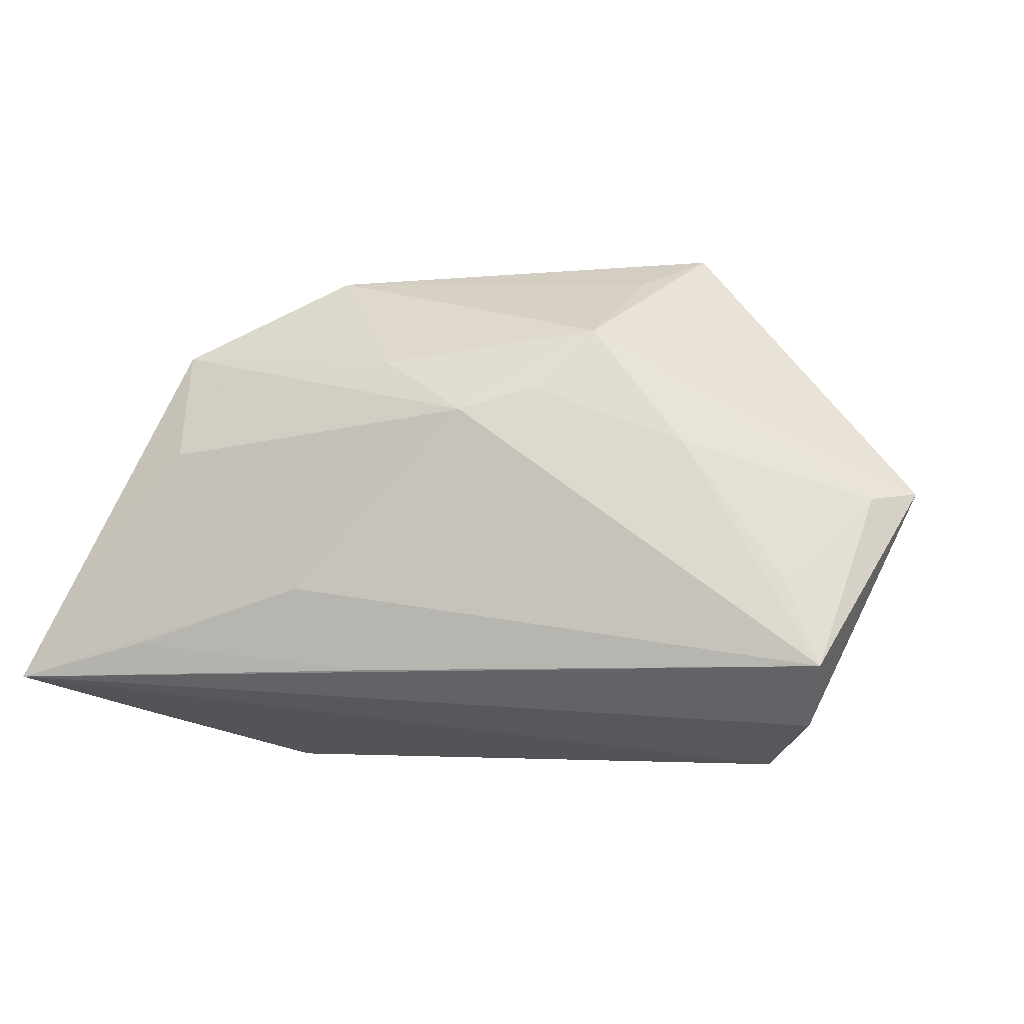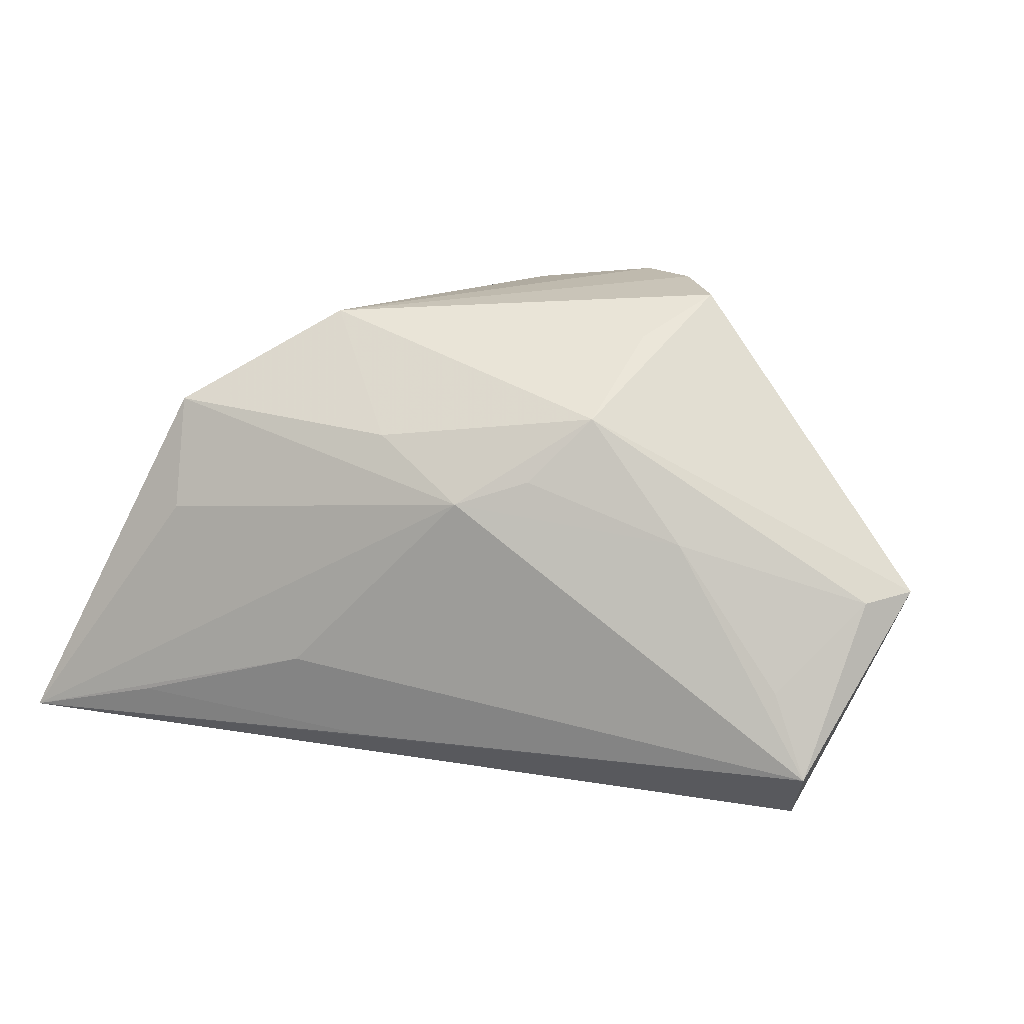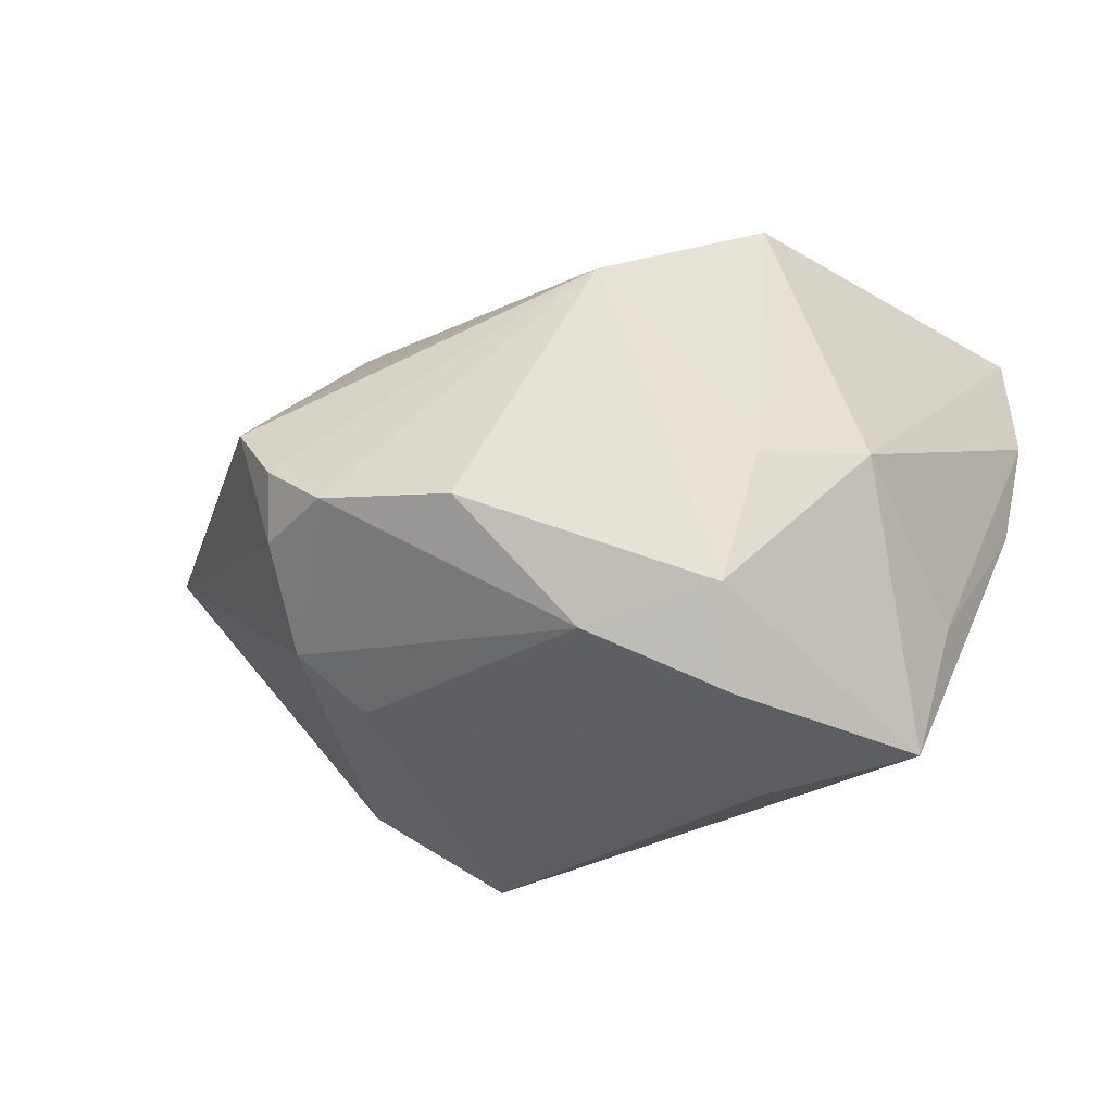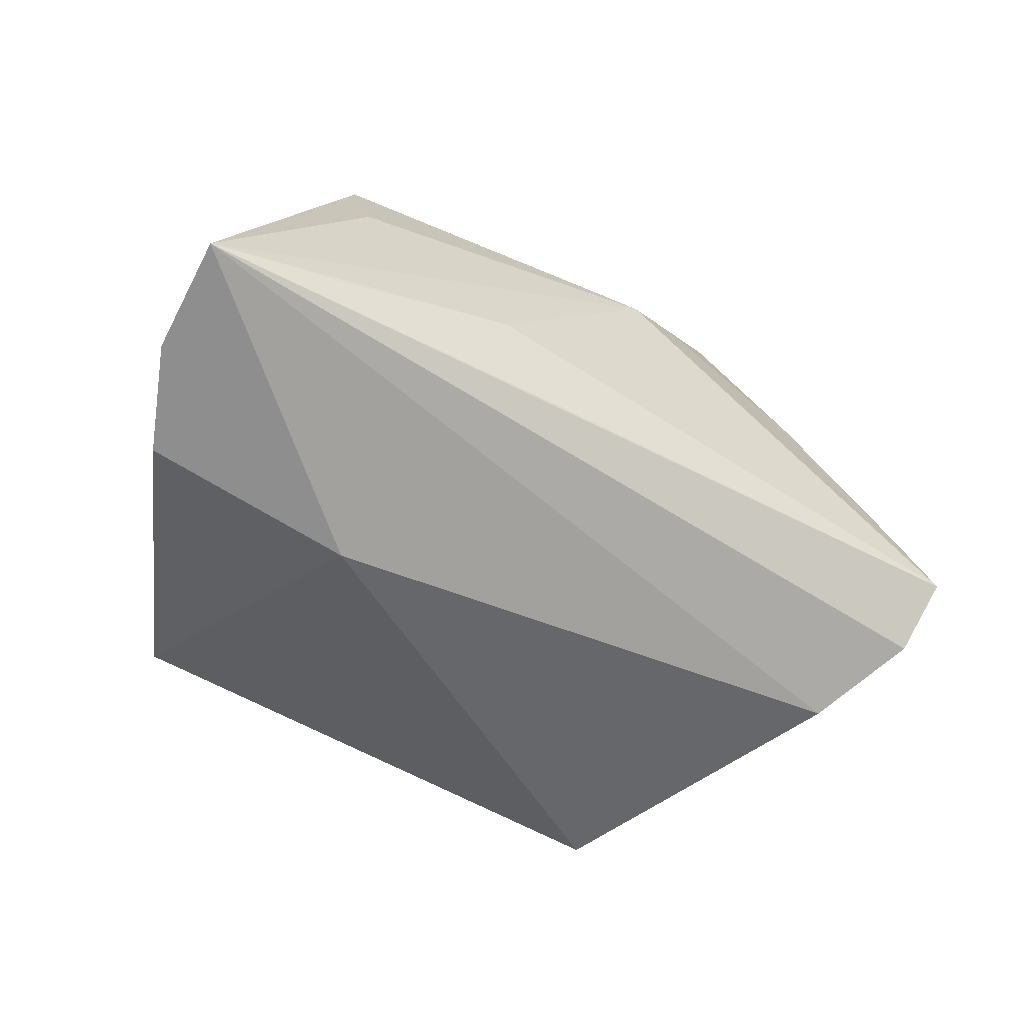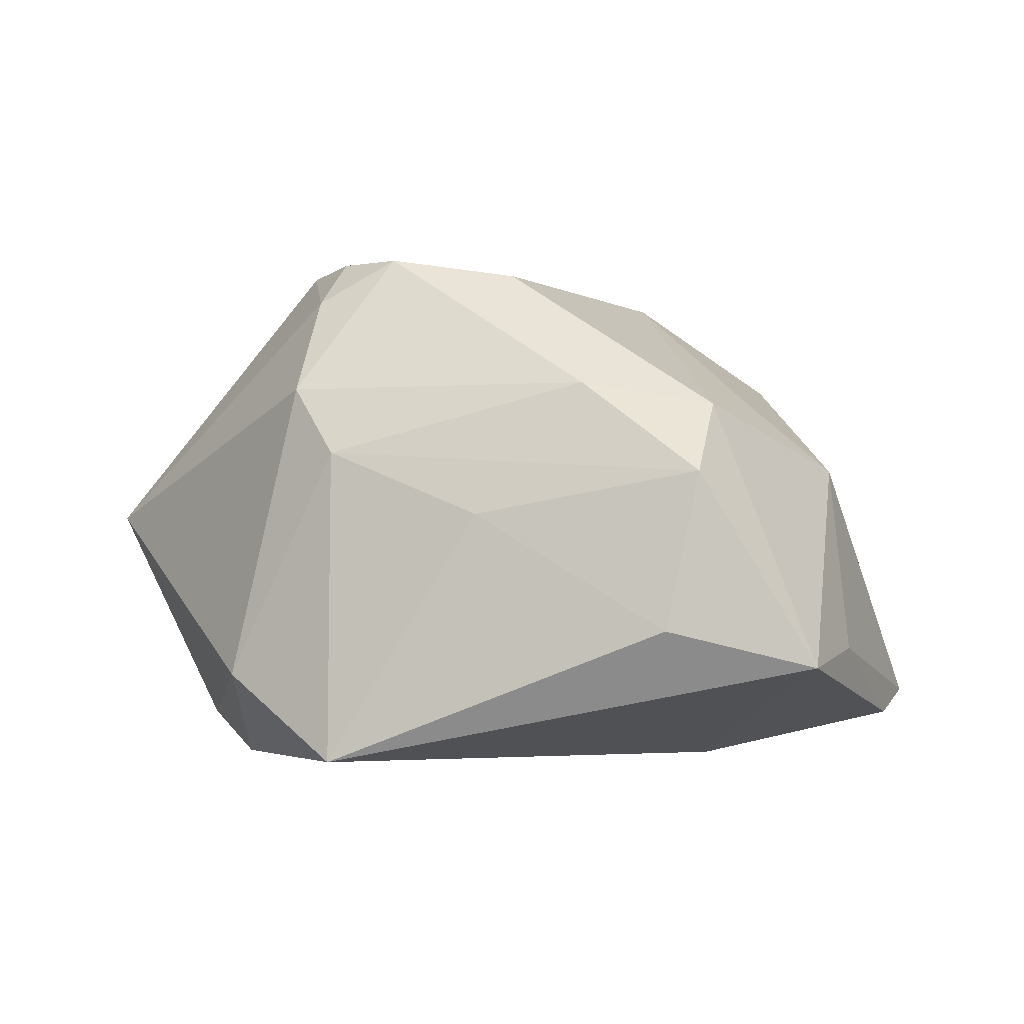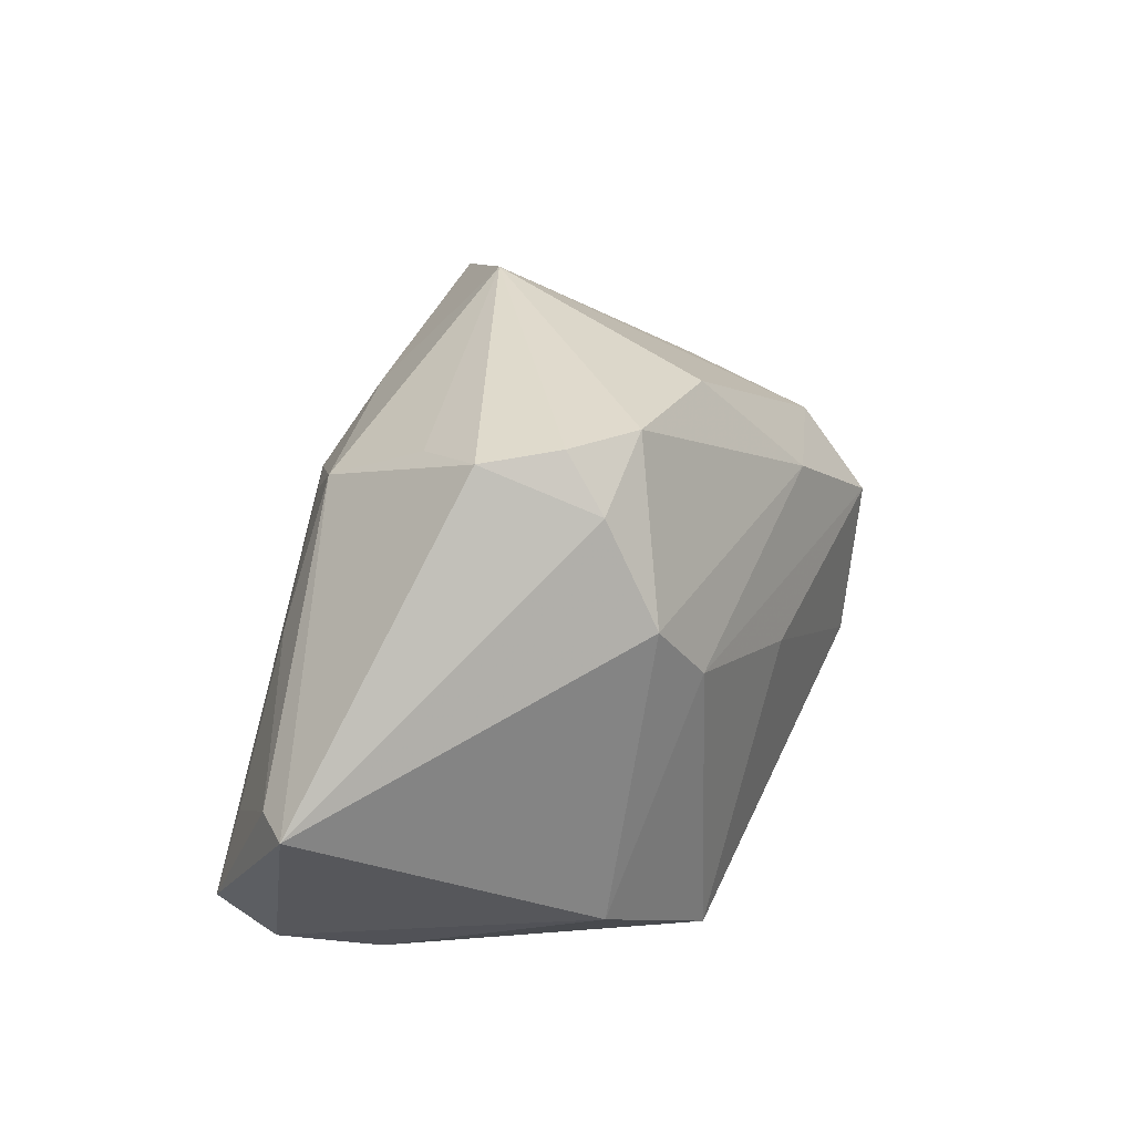
<metadata>
{"format":"obj","ext":"obj","renderer":"f3d","projection":"perspective","resolution":1024,"background":"white","views":[{"elev":-3.4,"azim":16.5,"up":"+Y"},{"elev":18.4,"azim":17.4,"up":"+Y"},{"elev":-43.6,"azim":-155.8,"up":"+Z"},{"elev":-52.1,"azim":-28.4,"up":"+Y"},{"elev":-4.2,"azim":-179.2,"up":"+Y"},{"elev":36.7,"azim":105.9,"up":"+Y"}]}
</metadata>
<code>
v 0.0258 -0.03039 -0.02862
v -0.04514 -0.01518 -0.01748
v -0.01802 -0.007057 0.03157
v -0.0407 -0.01434 0.03157
v -0.05796 -0.02126 0.01676
v -0.007557 0.02349 0.02486
v -0.01859 -0.01321 -0.03741
v 0.02032 0.02712 0.02165
v 0.05623 0.004328 0.01772
v 0.03074 0.03955 -0.0007005
v -0.02565 0.01738 -0.02902
v -0.00888 -0.01781 0.03
v 0.004071 0.01636 0.02935
v -0.03748 0.02539 0.02217
v 0.06139 0.005062 0.0135
v 0.04133 -0.03039 0.01014
v 0.02355 0.03518 0.008016
v 0.01305 0.0193 0.02636
v 0.04841 -0.02473 0.02152
v 0.05077 -0.01702 0.02789
v 0.02852 0.03342 -0.01544
v -0.008052 0.01989 -0.03205
v -0.03212 0.01942 -0.01149
v -0.02706 -0.03039 0.004355
v -0.04399 0.01013 -0.008107
v -0.05335 -0.02442 0.003929
v 0.03269 0.0119 0.02383
v -0.03858 -0.01794 -0.03405
v 0.001323 0.03635 -0.02035
v -0.05811 -0.01889 0.03152
v -0.01839 0.03673 0.0117
v 0.02547 0.03989 -0.009933
v 0.03102 0.02022 -0.02276
v -0.02304 0.007531 -0.03814
v 0.02574 0.01104 -0.02724
v 0.006095 0.002304 -0.03313
v 0.04626 -0.006312 0.0257
v -0.03689 0.01147 0.0274
v 0.04002 -0.01883 -0.01916
v 0.0181 0.03924 -0.01699
f 30 25 5
f 3 13 30
f 34 28 11
f 11 28 25
f 26 30 5
f 7 28 34
f 1 28 7
f 5 25 2
f 25 28 2
f 2 26 5
f 28 26 2
f 38 30 13
f 31 11 23
f 23 11 25
f 34 11 22
f 40 33 22
f 31 40 29
f 29 11 31
f 40 22 29
f 29 22 11
f 32 40 31
f 31 10 32
f 17 10 31
f 39 33 15
f 34 22 35
f 35 22 33
f 35 39 1
f 33 39 35
f 20 13 3
f 20 27 13
f 31 23 14
f 14 23 25
f 14 38 13
f 25 30 14
f 30 38 14
f 15 33 21
f 21 10 15
f 21 32 10
f 21 33 40
f 40 32 21
f 8 17 31
f 15 10 8
f 10 17 8
f 34 35 36
f 36 35 1
f 36 7 34
f 1 7 36
f 3 30 4
f 4 20 3
f 1 39 16
f 9 20 15
f 15 8 9
f 9 8 27
f 6 14 13
f 13 8 6
f 31 14 6
f 6 8 31
f 13 27 18
f 18 8 13
f 27 8 18
f 30 20 12
f 12 4 30
f 20 4 12
f 19 20 30
f 30 16 19
f 15 20 19
f 19 39 15
f 19 16 39
f 30 26 24
f 24 16 30
f 1 16 24
f 24 28 1
f 24 26 28
f 27 20 37
f 37 9 27
f 20 9 37

</code>
